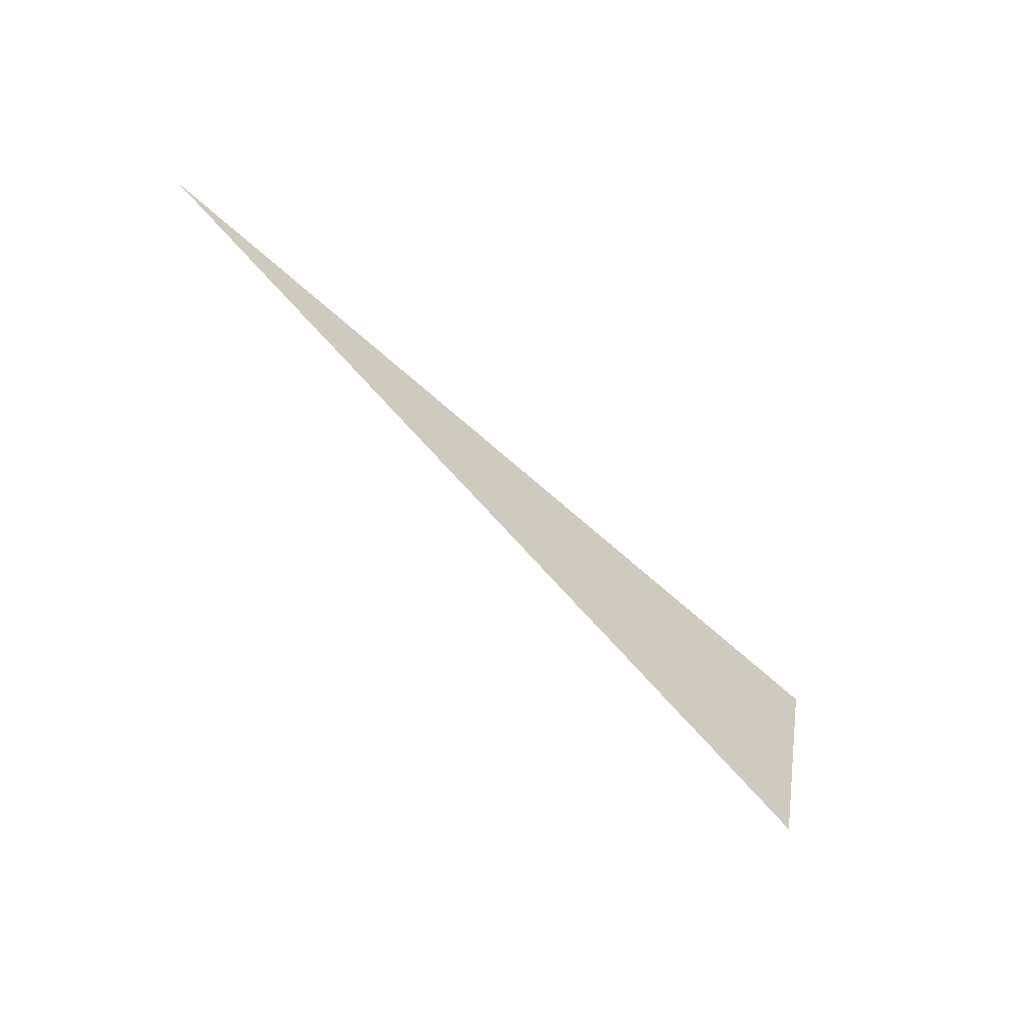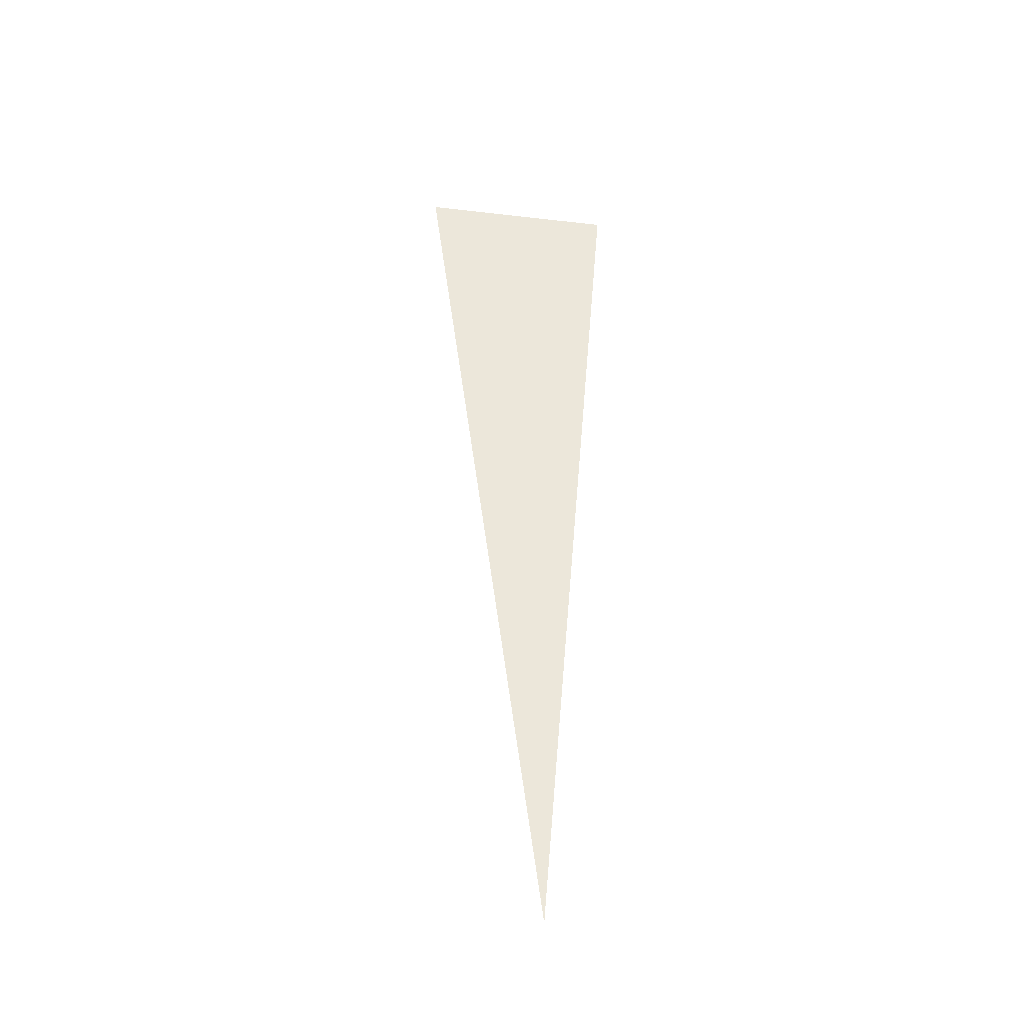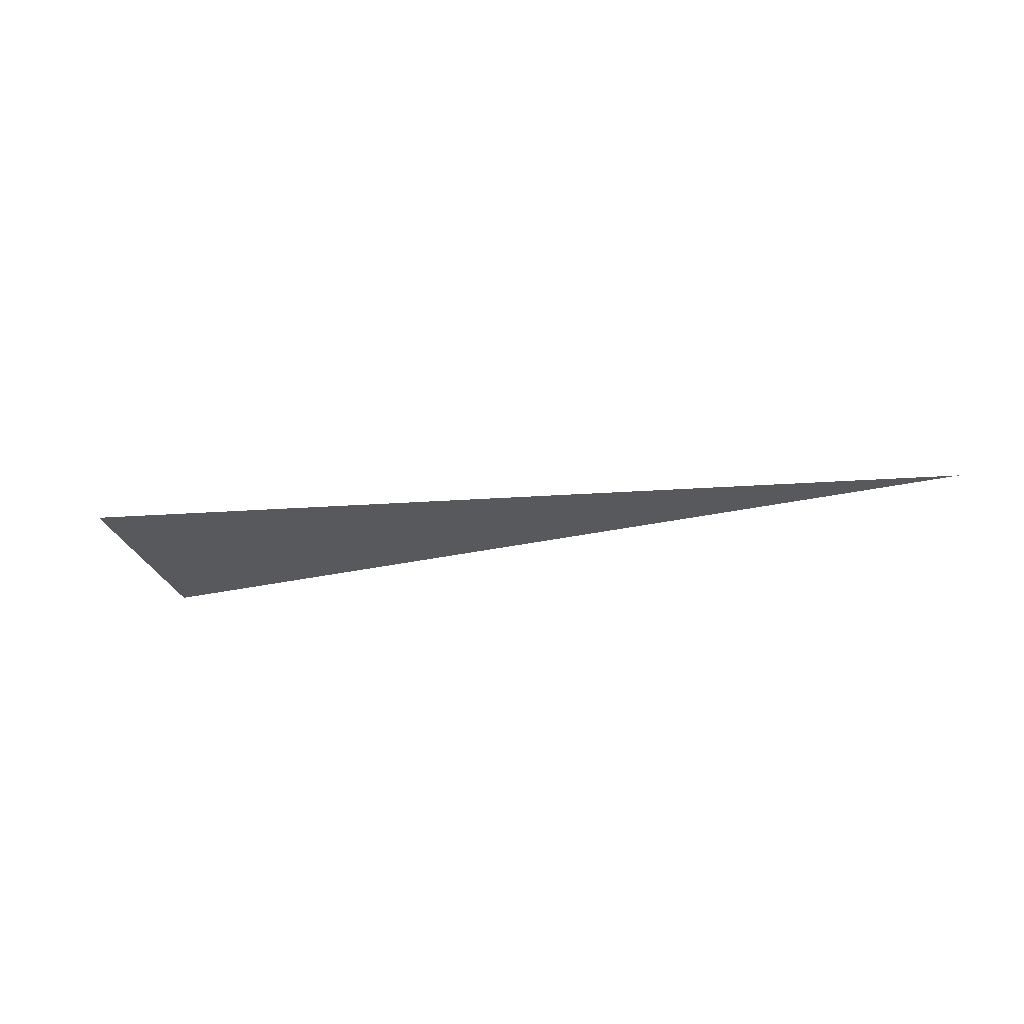
<metadata>
{"format":"obj","ext":"obj","renderer":"f3d","projection":"perspective","resolution":1024,"background":"white","views":[{"elev":-57.0,"azim":133.3,"up":"+Y"},{"elev":52.7,"azim":90.8,"up":"+Z"},{"elev":-19.6,"azim":21.0,"up":"+Z"}]}
</metadata>
<code>
o #ID1822
v -0.2017 0.3384 0.5092
v -0.2012 0.3384 0.5092
v -0.2017 0.3383 0.5092
f 1 2 3
f 3 2 1

</code>
